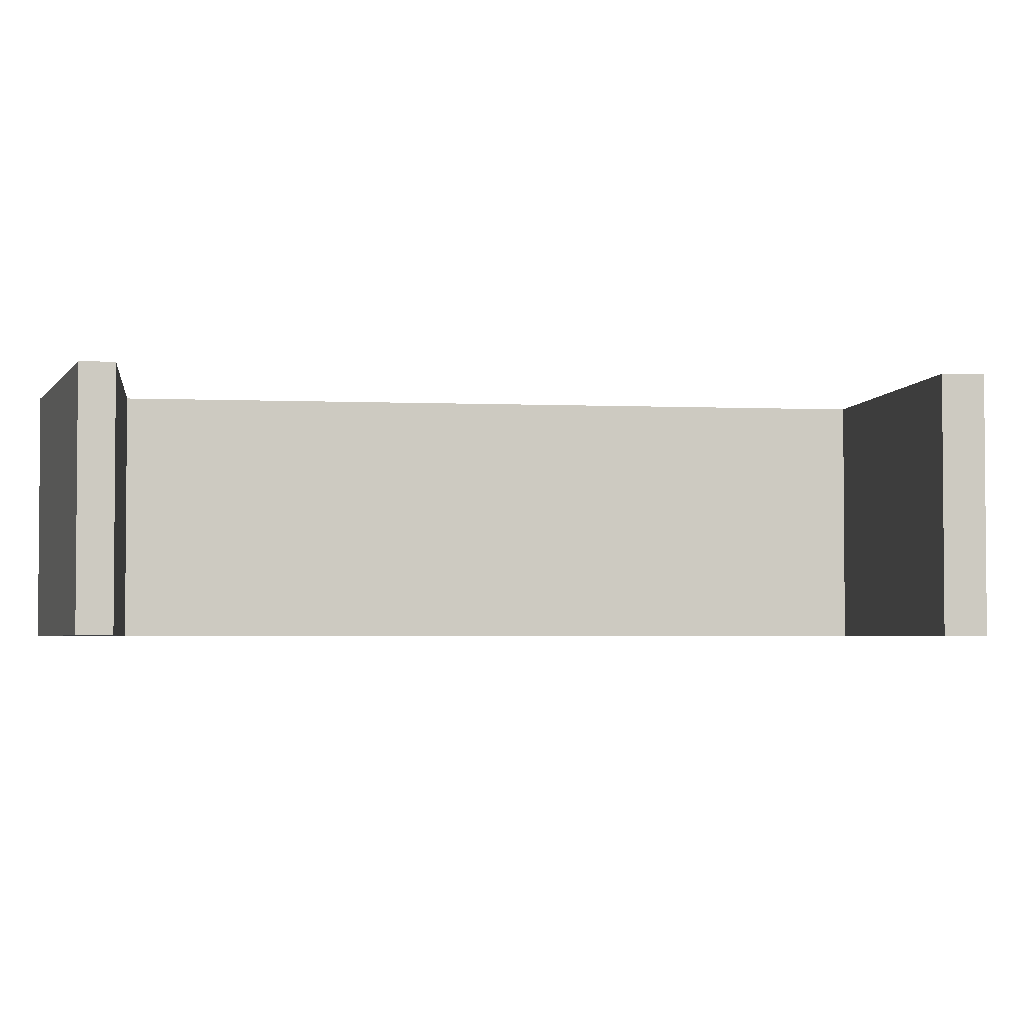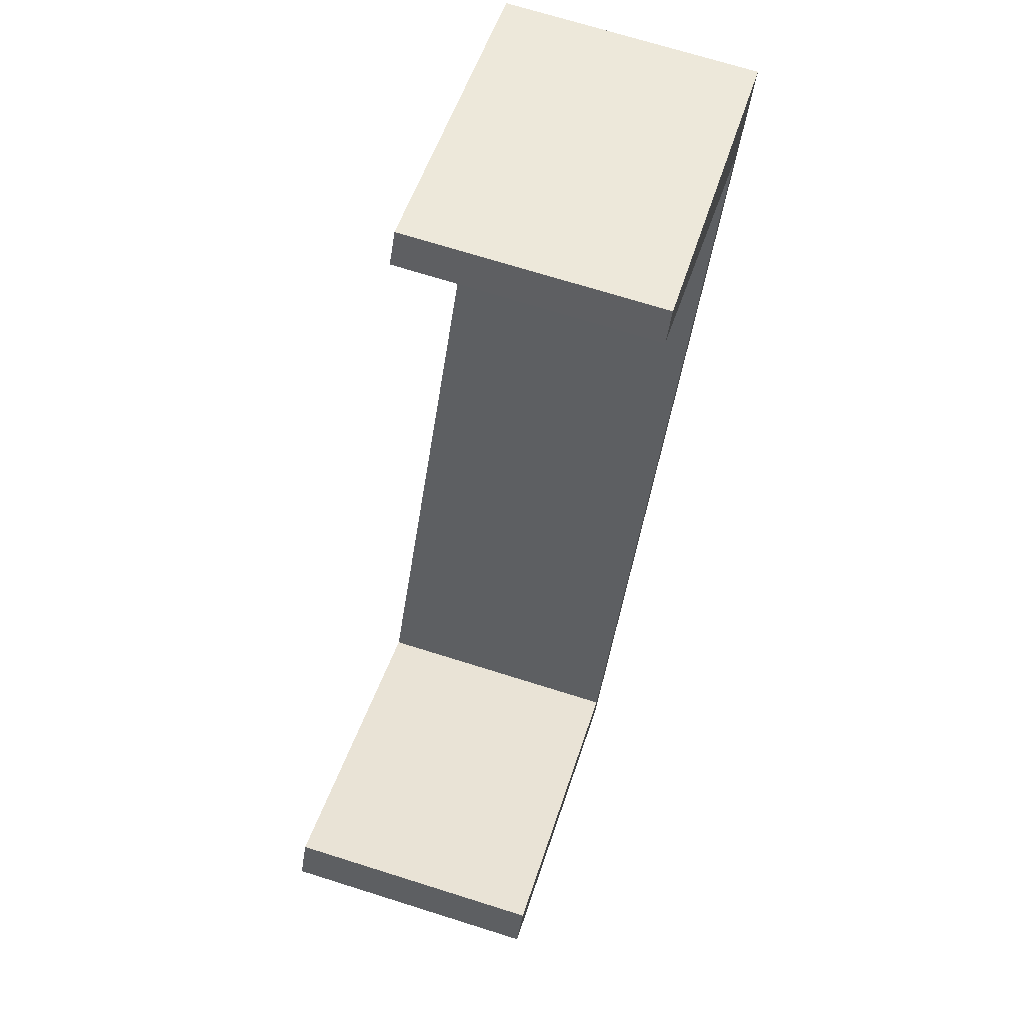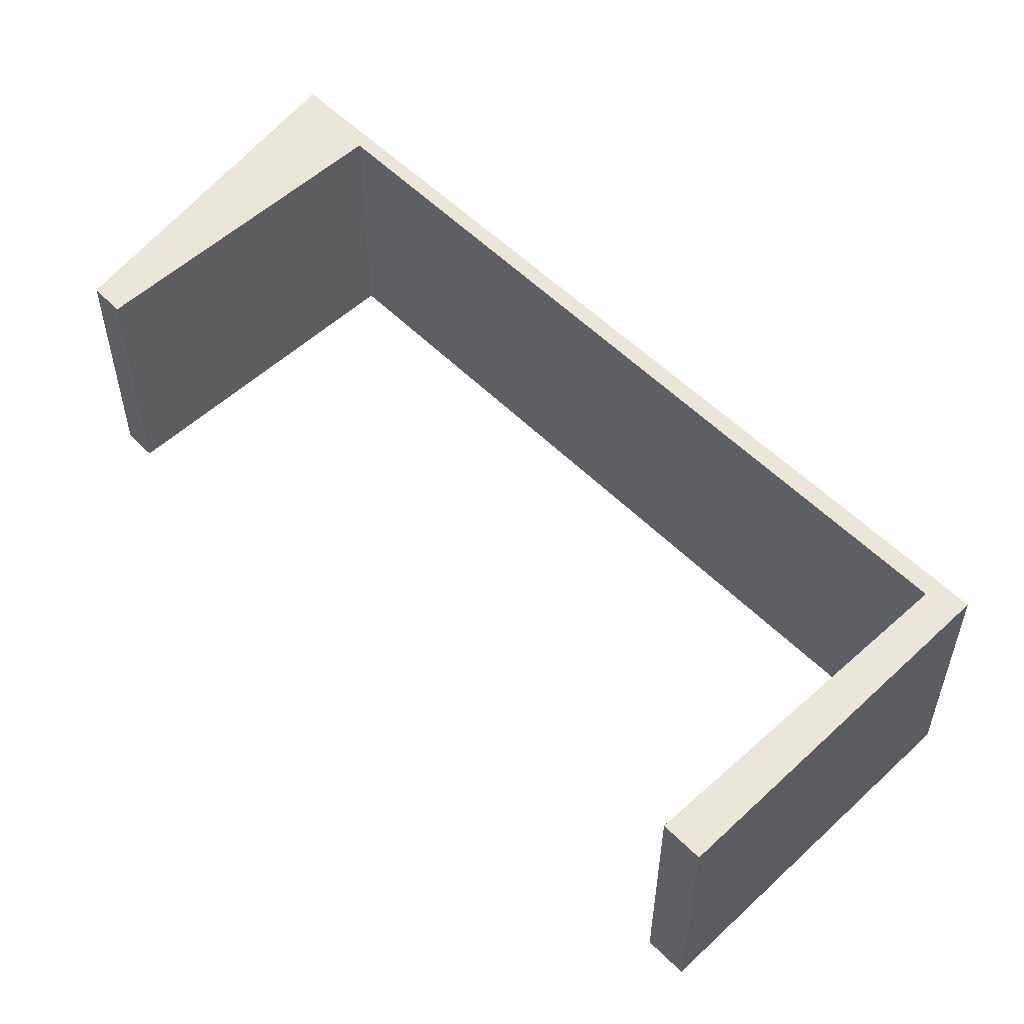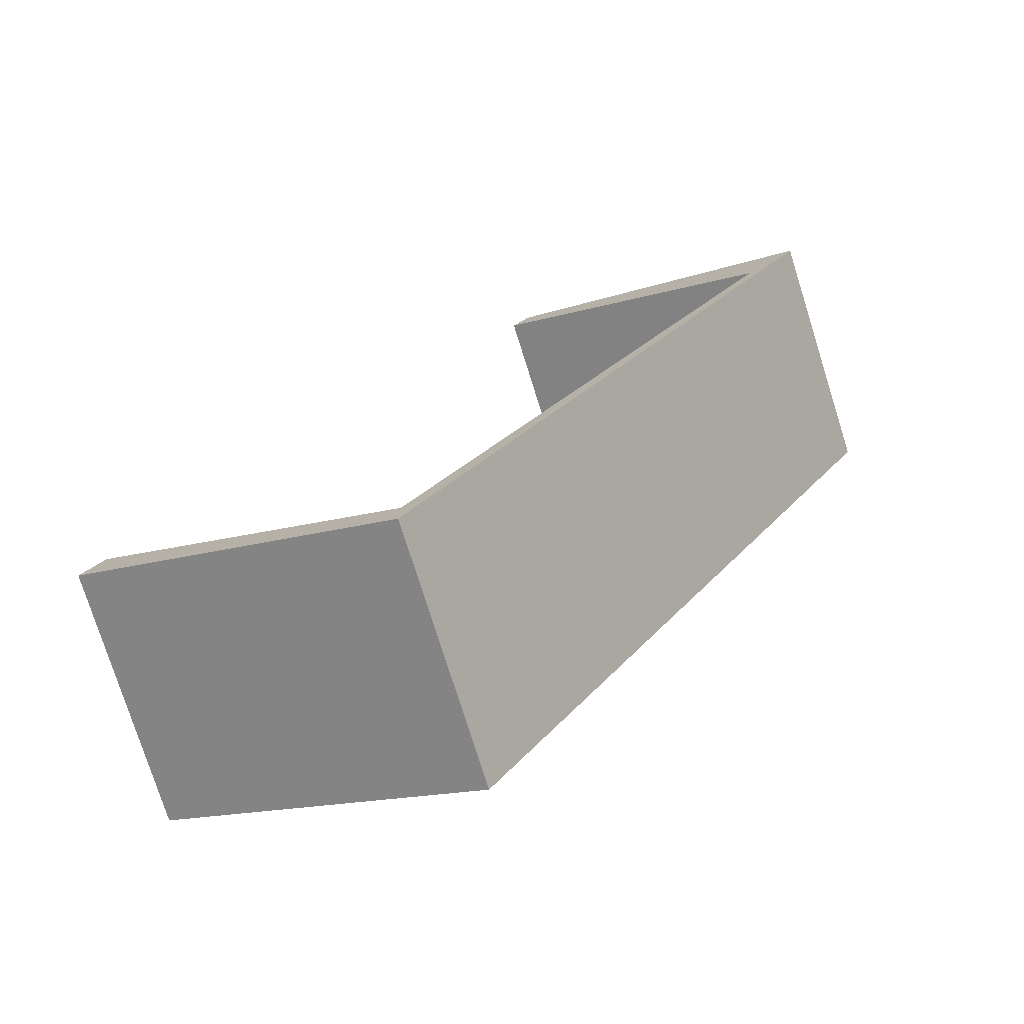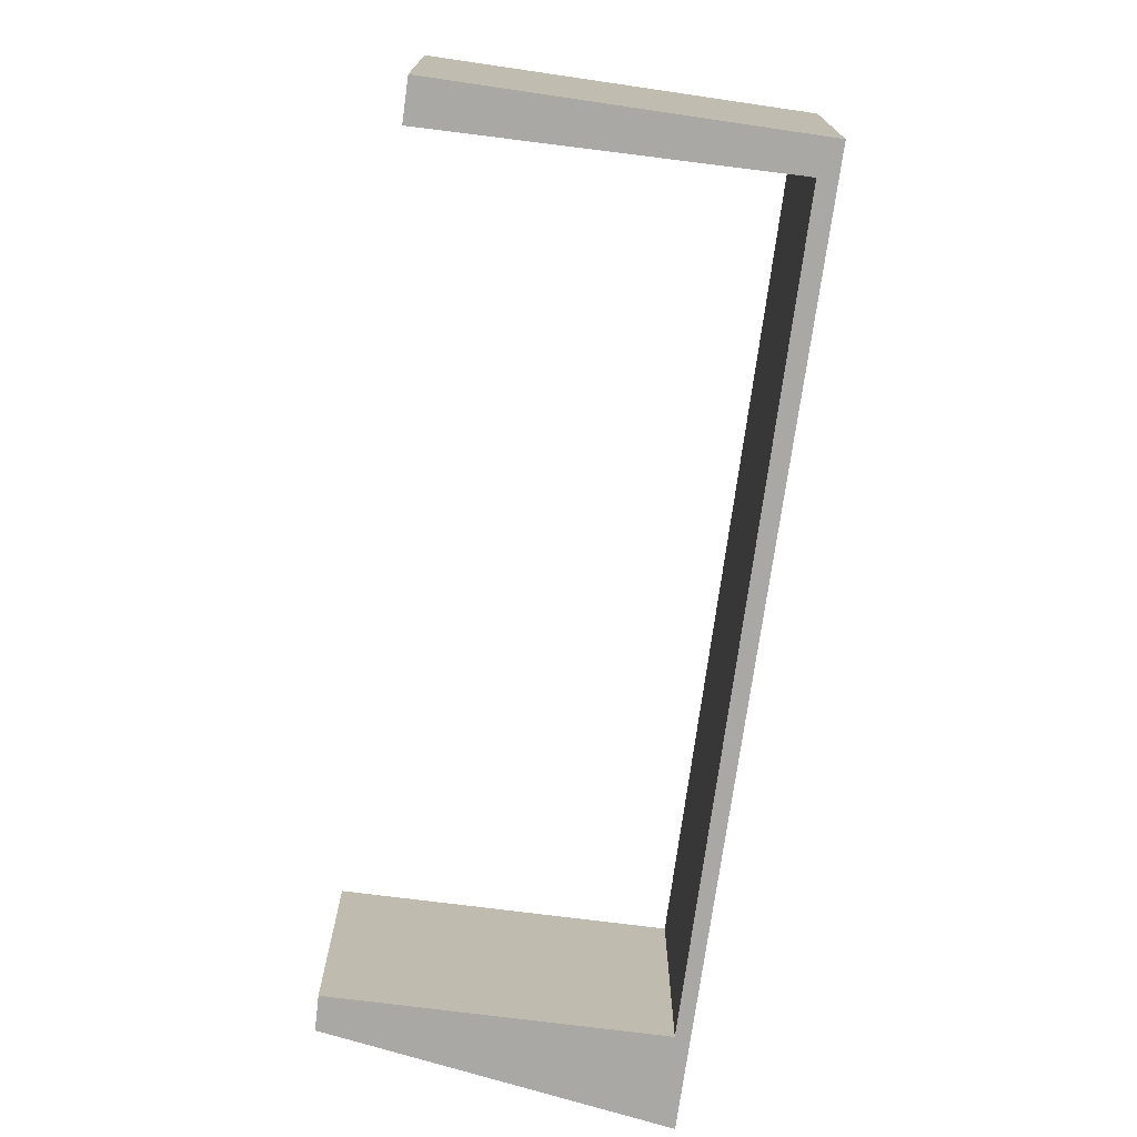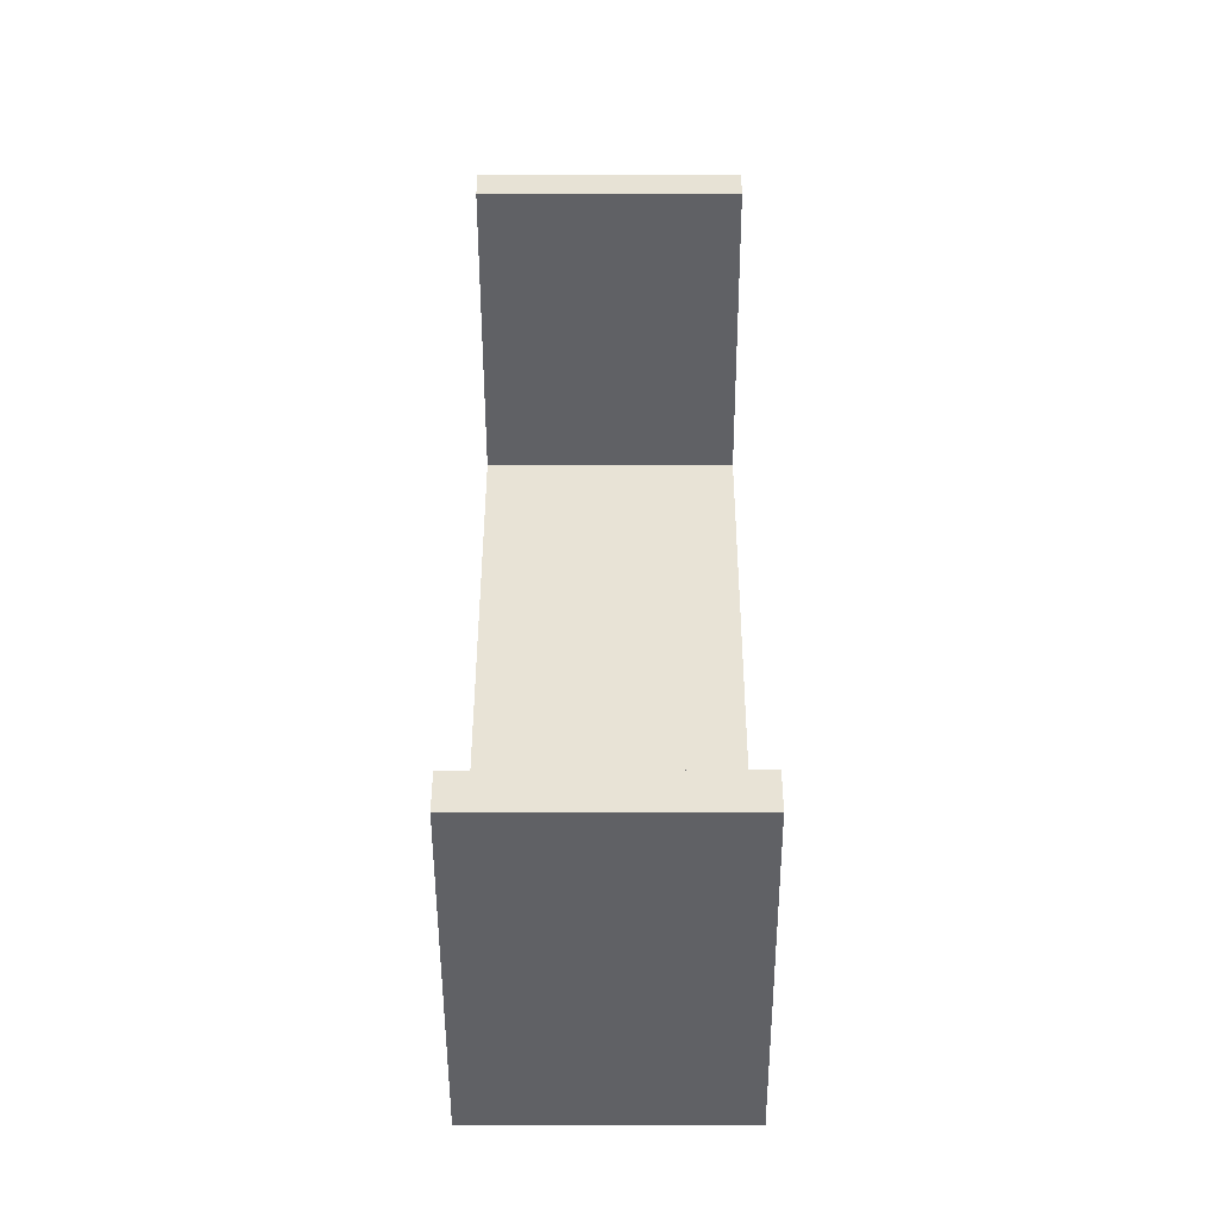
<metadata>
{"format":"obj","ext":"obj","renderer":"f3d","projection":"perspective","resolution":1024,"background":"white","views":[{"elev":-3.2,"azim":52.2,"up":"+Y"},{"elev":70.4,"azim":107.5,"up":"+Z"},{"elev":56.1,"azim":106.5,"up":"+Y"},{"elev":-76.8,"azim":-162.5,"up":"+Z"},{"elev":-75.2,"azim":142.7,"up":"+Y"},{"elev":-18.7,"azim":90.2,"up":"+Z"}]}
</metadata>
<code>
v  0 1.702 1.042e-16
v  2.169 1.702 0.816
v  0.383 1.702 -0.49
v  2.288 1.702 0.616
v  2.981 1.702 -5.387
v  2.978 1.702 -5.12
v  5.005 1.702 -3.941
v  5.146 1.702 -4.189
v  5.005 2.413e-16 -3.941
v  5.146 2.565e-16 -4.189
v  2.169 -4.997e-17 0.816
v  2.288 -3.772e-17 0.616
v  0.383 3e-17 -0.49
v  2.978 3.135e-16 -5.12
v  2.981 3.299e-16 -5.387
v  0 0 0
g defaultobject
f 1 2 3
f 4 3 2
f 1 3 5
f 6 5 3
f 7 5 6
f 8 5 7
f 9 8 7
f 8 9 10
f 11 4 2
f 4 11 12
f 13 6 3
f 6 13 14
f 10 5 8
f 5 10 15
f 12 3 4
f 3 12 13
f 15 1 5
f 1 15 16
f 16 2 1
f 2 16 11
f 14 7 6
f 7 14 9
f 10 14 15
f 14 10 9
f 14 16 15
f 16 14 13
f 16 13 12
f 16 12 11

</code>
